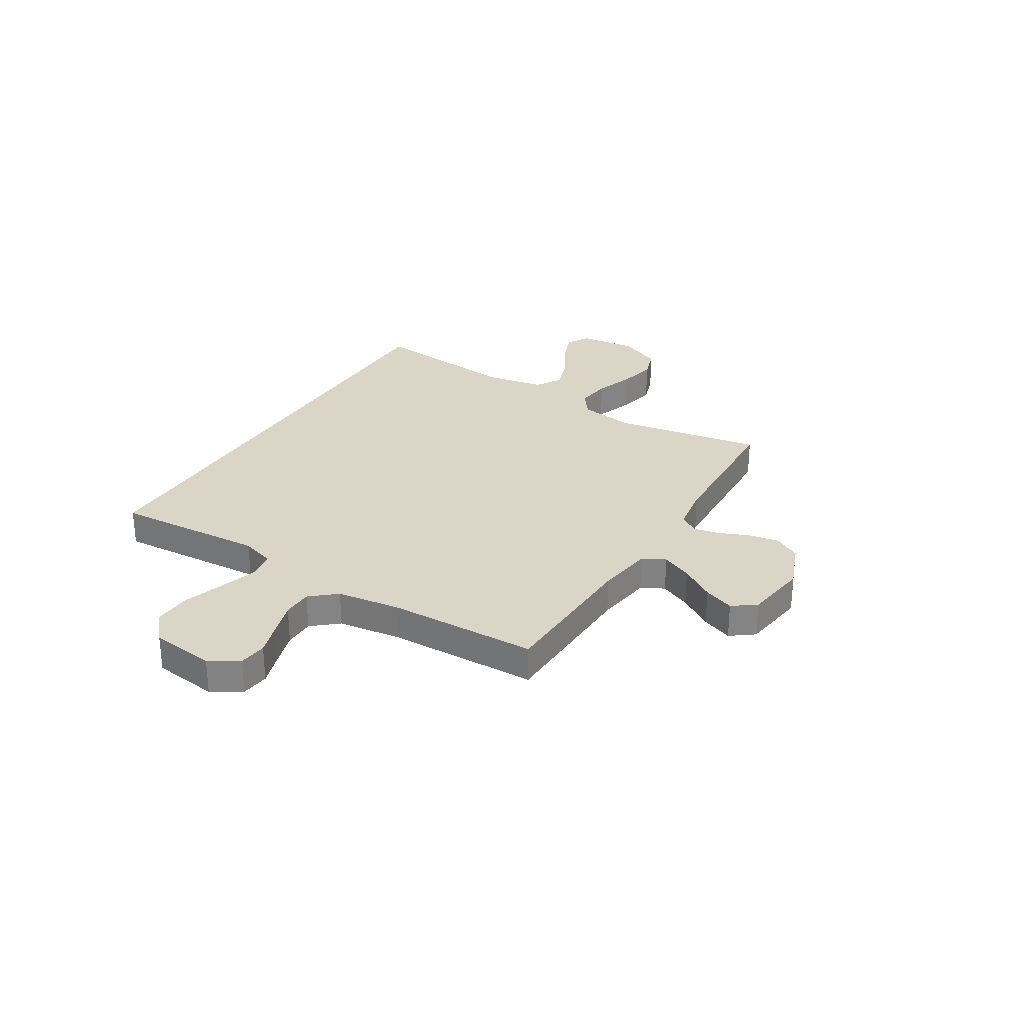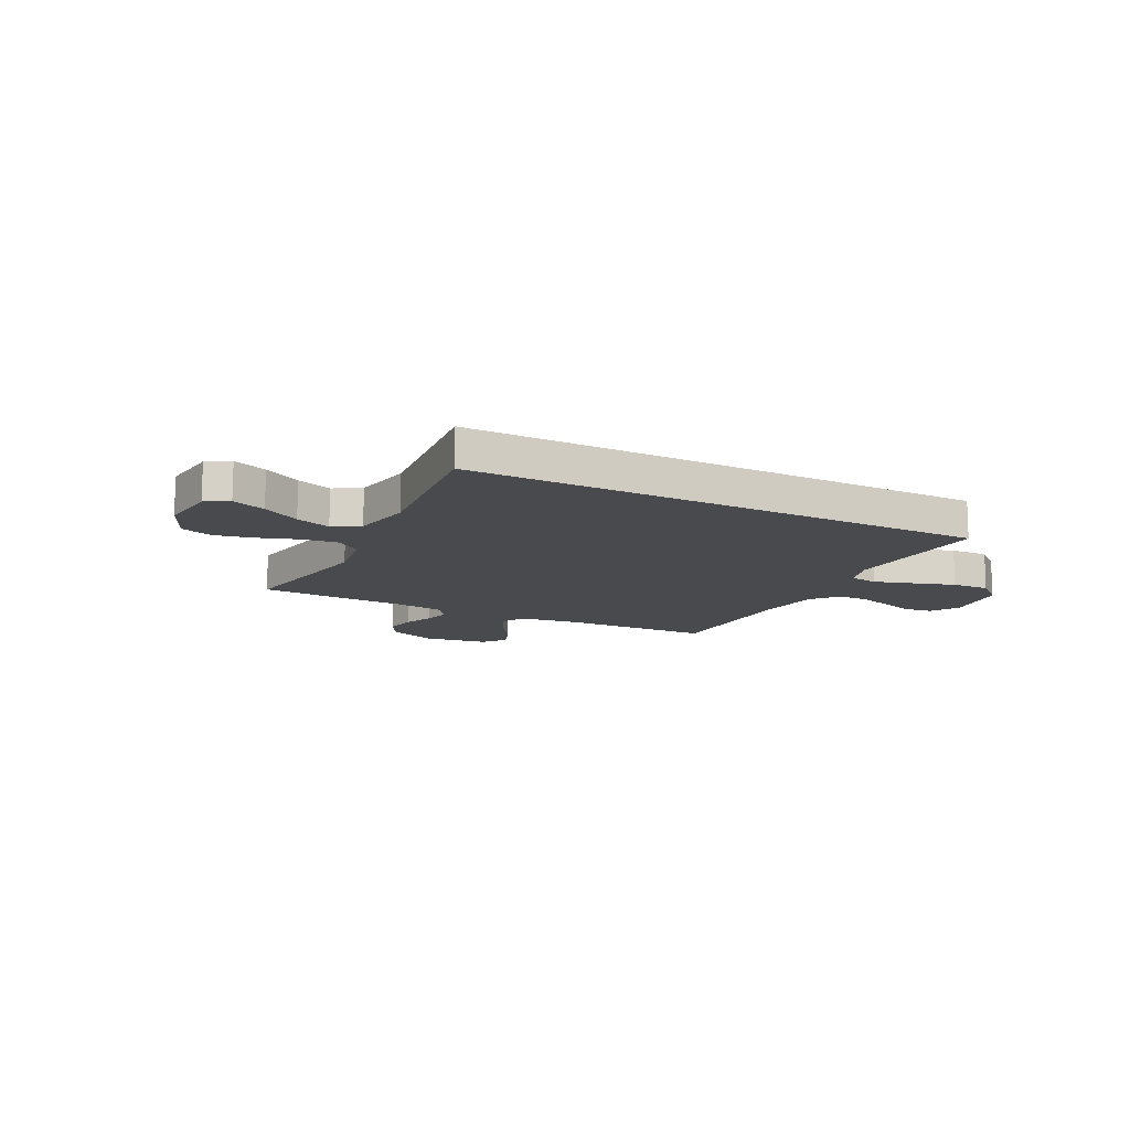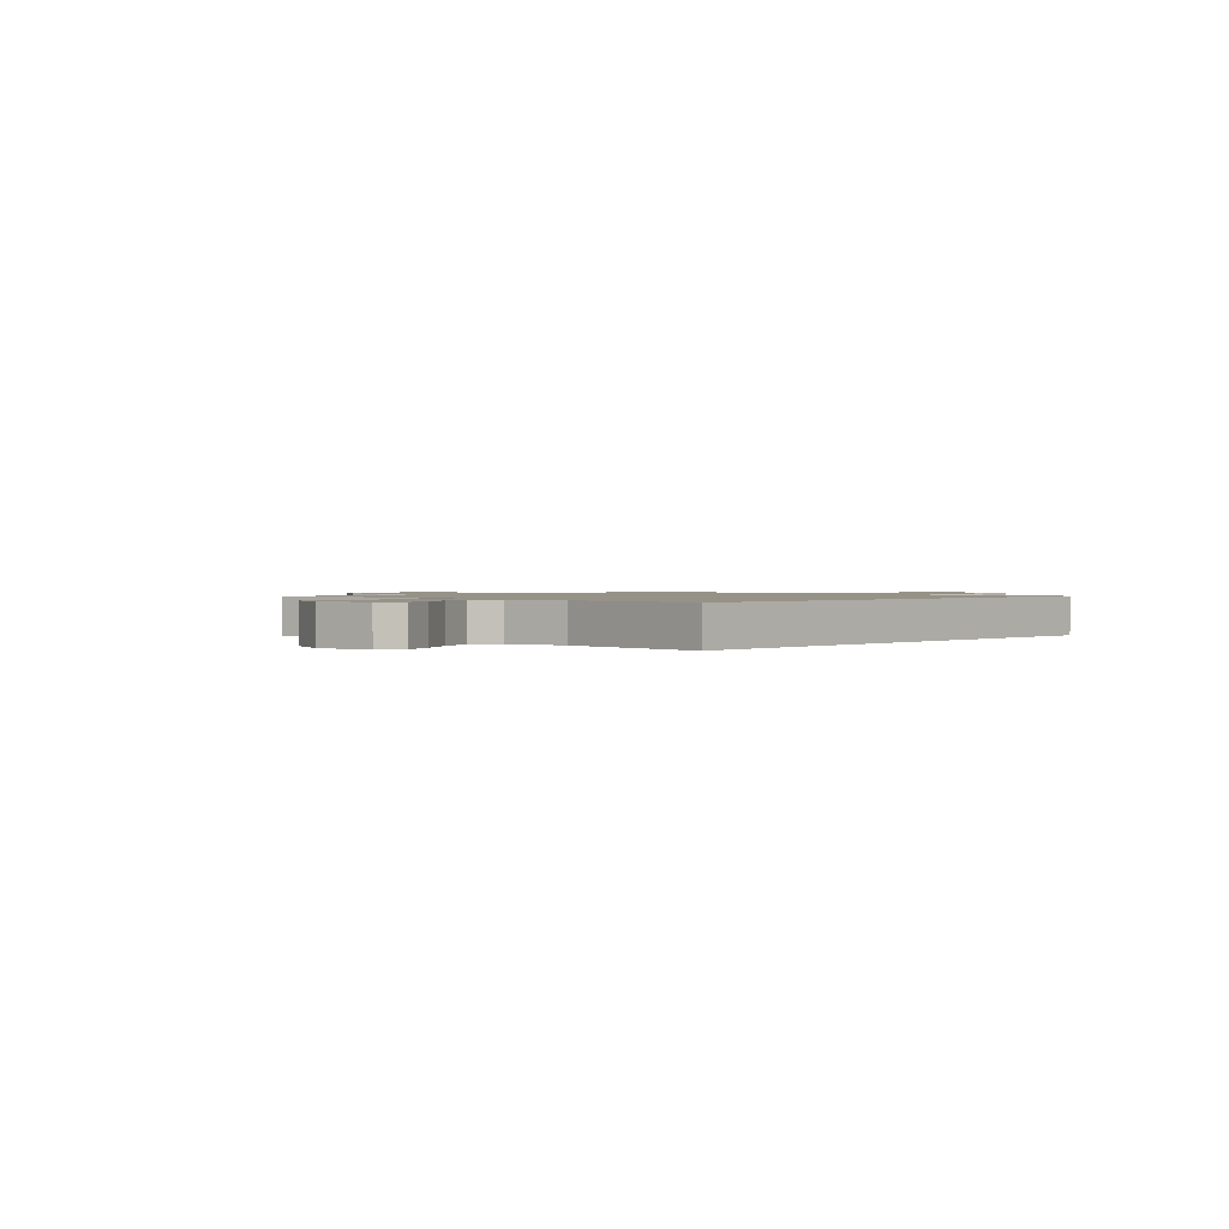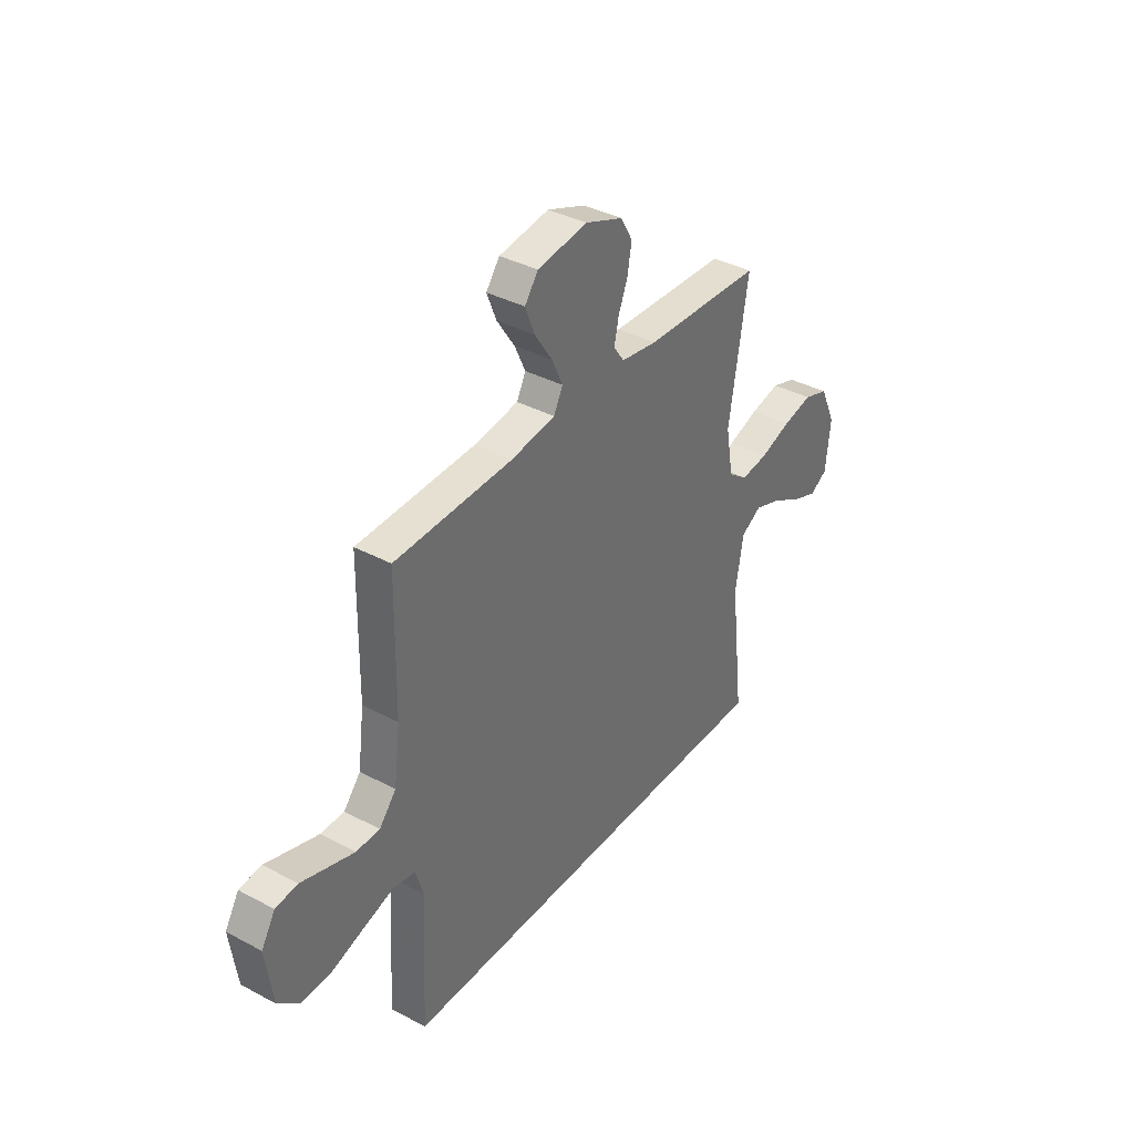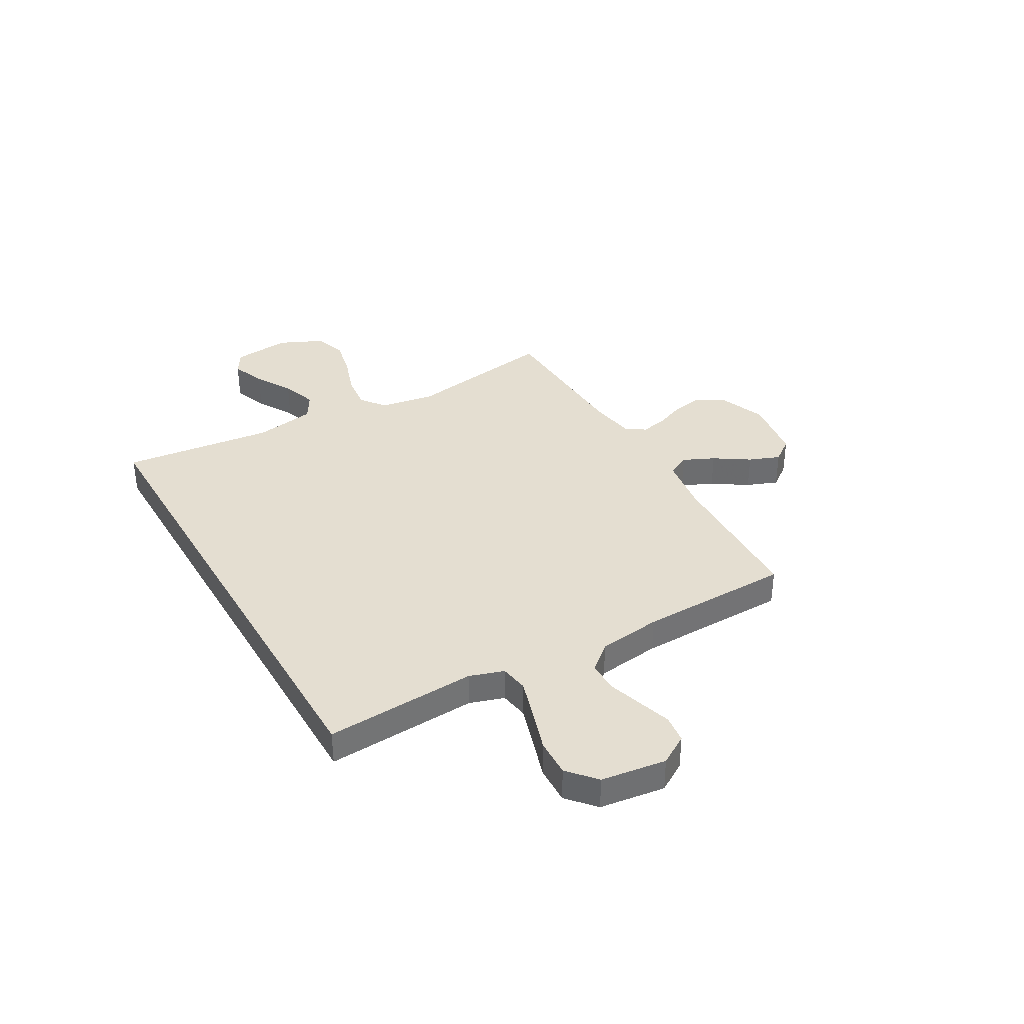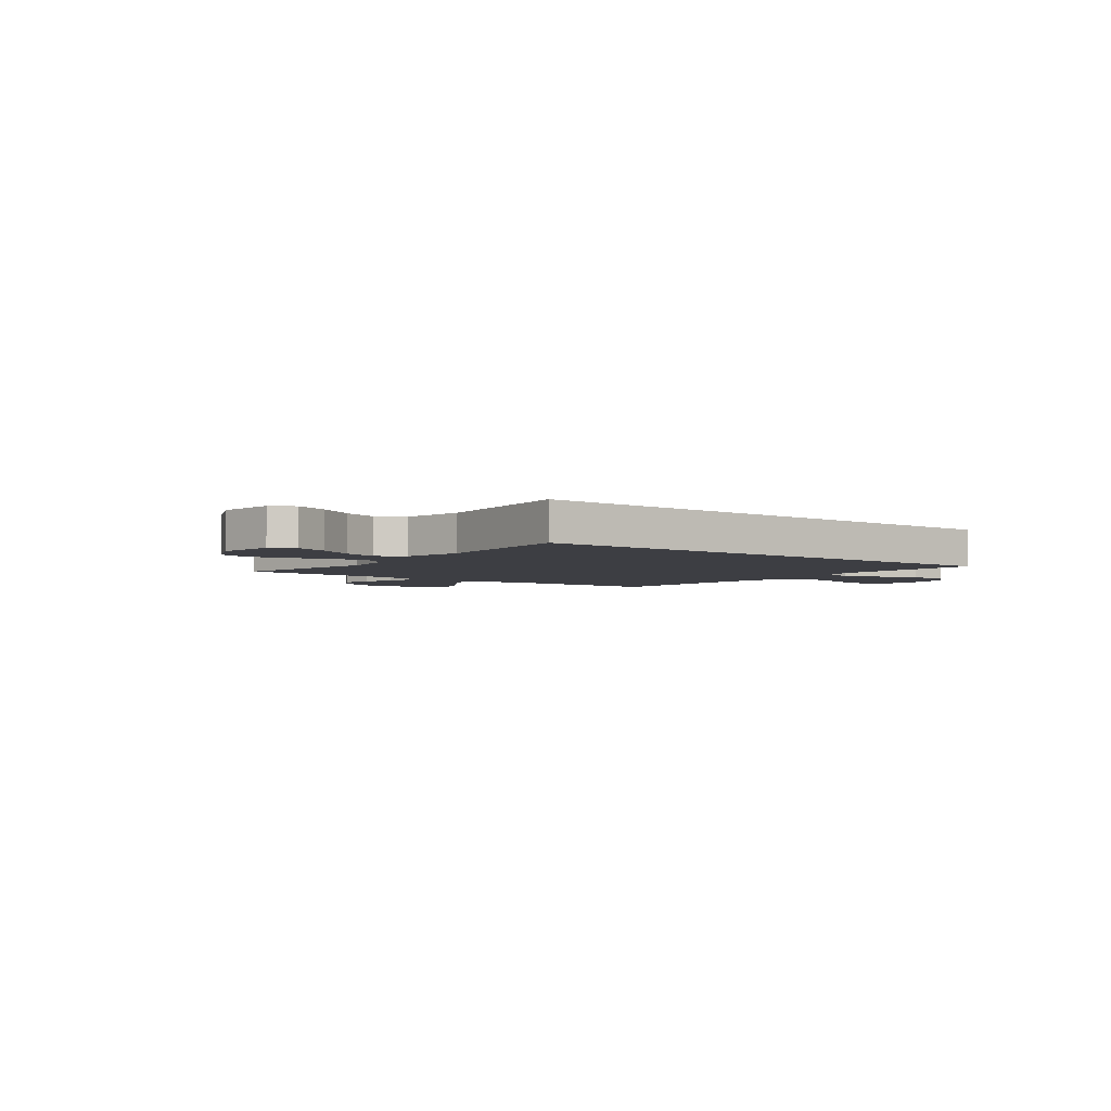
<metadata>
{"format":"obj","ext":"obj","renderer":"f3d","projection":"perspective","resolution":1024,"background":"white","views":[{"elev":29.0,"azim":-59.0,"up":"+Y"},{"elev":-12.9,"azim":152.5,"up":"+Y"},{"elev":1.2,"azim":132.2,"up":"+Y"},{"elev":37.4,"azim":-55.6,"up":"+Z"},{"elev":36.4,"azim":-120.0,"up":"+Y"},{"elev":-3.7,"azim":141.4,"up":"+Y"}]}
</metadata>
<code>
v -0.478 0.07 -0.5
v -0.462 0.07 -0.2
v -0.484 0.07 -0.132
v -0.54 0.07 -0.123
v -0.617 0.07 -0.147
v -0.7 0.07 -0.174
v -0.775 0.07 -0.177
v -0.83 0.07 -0.129
v -0.848 0.07 0
v -0.813 0.07 0.058
v -0.757 0.07 0.065
v -0.691 0.07 0.044
v -0.623 0.07 0.023
v -0.563 0.07 0.024
v -0.52 0.07 0.075
v -0.504 0.07 0.2
v -0.5 0.07 0.5
v -0.2 0.07 0.51
v -0.087 0.07 0.527
v -0.064 0.07 0.572
v -0.092 0.07 0.633
v -0.137 0.07 0.701
v -0.161 0.07 0.762
v -0.127 0.07 0.808
v 0 0.07 0.827
v 0.096 0.07 0.79
v 0.126 0.07 0.738
v 0.116 0.07 0.677
v 0.092 0.07 0.617
v 0.081 0.07 0.564
v 0.108 0.07 0.526
v 0.2 0.07 0.512
v 0.5 0.07 0.5
v 0.452 0.07 0.2
v 0.471 0.07 0.091
v 0.52 0.07 0.055
v 0.59 0.07 0.064
v 0.668 0.07 0.091
v 0.744 0.07 0.108
v 0.807 0.07 0.087
v 0.847 0.07 0
v 0.835 0.07 -0.114
v 0.79 0.07 -0.141
v 0.723 0.07 -0.115
v 0.649 0.07 -0.073
v 0.58 0.07 -0.049
v 0.528 0.07 -0.08
v 0.508 0.07 -0.2
v 0.543 0.07 -0.5
v -0.478 0 -0.5
v -0.462 0 -0.2
v -0.484 0 -0.132
v -0.54 0 -0.123
v -0.617 0 -0.147
v -0.7 0 -0.174
v -0.775 0 -0.177
v -0.83 0 -0.129
v -0.848 0 0
v -0.813 0 0.058
v -0.757 0 0.065
v -0.691 0 0.044
v -0.623 0 0.023
v -0.563 0 0.024
v -0.52 0 0.075
v -0.504 0 0.2
v -0.5 0 0.5
v -0.2 0 0.51
v -0.087 0 0.527
v -0.064 0 0.572
v -0.092 0 0.633
v -0.137 0 0.701
v -0.161 0 0.762
v -0.127 0 0.808
v 0 0 0.827
v 0.096 0 0.79
v 0.126 0 0.738
v 0.116 0 0.677
v 0.092 0 0.617
v 0.081 0 0.564
v 0.108 0 0.526
v 0.2 0 0.512
v 0.5 0 0.5
v 0.452 0 0.2
v 0.471 0 0.091
v 0.52 0 0.055
v 0.59 0 0.064
v 0.668 0 0.091
v 0.744 0 0.108
v 0.807 0 0.087
v 0.847 0 0
v 0.835 0 -0.114
v 0.79 0 -0.141
v 0.723 0 -0.115
v 0.649 0 -0.073
v 0.58 0 -0.049
v 0.528 0 -0.08
v 0.508 0 -0.2
v 0.543 0 -0.5
f 48 49 1 2
f 47 48 2 3
f 46 47 3 4
f 43 44 45
f 42 43 45
f 41 42 45
f 40 41 45
f 39 40 45
f 38 39 45
f 37 38 45
f 36 37 45 46
f 35 36 46 4
f 32 33 34
f 34 35 4
f 32 34 4
f 31 32 4
f 27 28 29
f 26 27 29
f 25 26 29
f 24 25 29
f 23 24 29
f 22 23 29
f 21 22 29
f 20 21 29 30
f 19 20 30 31
f 16 17 18
f 19 31 4
f 18 19 4
f 16 18 4
f 15 16 4
f 10 11 12
f 9 10 12
f 8 9 12
f 7 8 12
f 6 7 12
f 5 6 12
f 5 12 13
f 14 15 4 5
f 5 13 14
f 51 50 98 97
f 52 51 97 96
f 53 52 96 95
f 94 93 92
f 94 92 91
f 94 91 90
f 94 90 89
f 94 89 88
f 94 88 87
f 94 87 86
f 95 94 86 85
f 53 95 85 84
f 83 82 81
f 53 84 83
f 53 83 81
f 53 81 80
f 78 77 76
f 78 76 75
f 78 75 74
f 78 74 73
f 78 73 72
f 78 72 71
f 78 71 70
f 79 78 70 69
f 80 79 69 68
f 67 66 65
f 53 80 68
f 53 68 67
f 53 67 65
f 53 65 64
f 61 60 59
f 61 59 58
f 61 58 57
f 61 57 56
f 61 56 55
f 61 55 54
f 62 61 54
f 54 53 64 63
f 63 62 54
f 1 50 51 2
f 2 51 52 3
f 3 52 53 4
f 4 53 54 5
f 5 54 55 6
f 6 55 56 7
f 7 56 57 8
f 8 57 58 9
f 9 58 59 10
f 10 59 60 11
f 11 60 61 12
f 12 61 62 13
f 13 62 63 14
f 14 63 64 15
f 15 64 65 16
f 16 65 66 17
f 17 66 67 18
f 18 67 68 19
f 19 68 69 20
f 20 69 70 21
f 21 70 71 22
f 22 71 72 23
f 23 72 73 24
f 24 73 74 25
f 25 74 75 26
f 26 75 76 27
f 27 76 77 28
f 28 77 78 29
f 29 78 79 30
f 30 79 80 31
f 31 80 81 32
f 32 81 82 33
f 33 82 83 34
f 34 83 84 35
f 35 84 85 36
f 36 85 86 37
f 37 86 87 38
f 38 87 88 39
f 39 88 89 40
f 40 89 90 41
f 41 90 91 42
f 42 91 92 43
f 43 92 93 44
f 44 93 94 45
f 45 94 95 46
f 46 95 96 47
f 47 96 97 48
f 48 97 98 49
f 49 98 50 1

</code>
